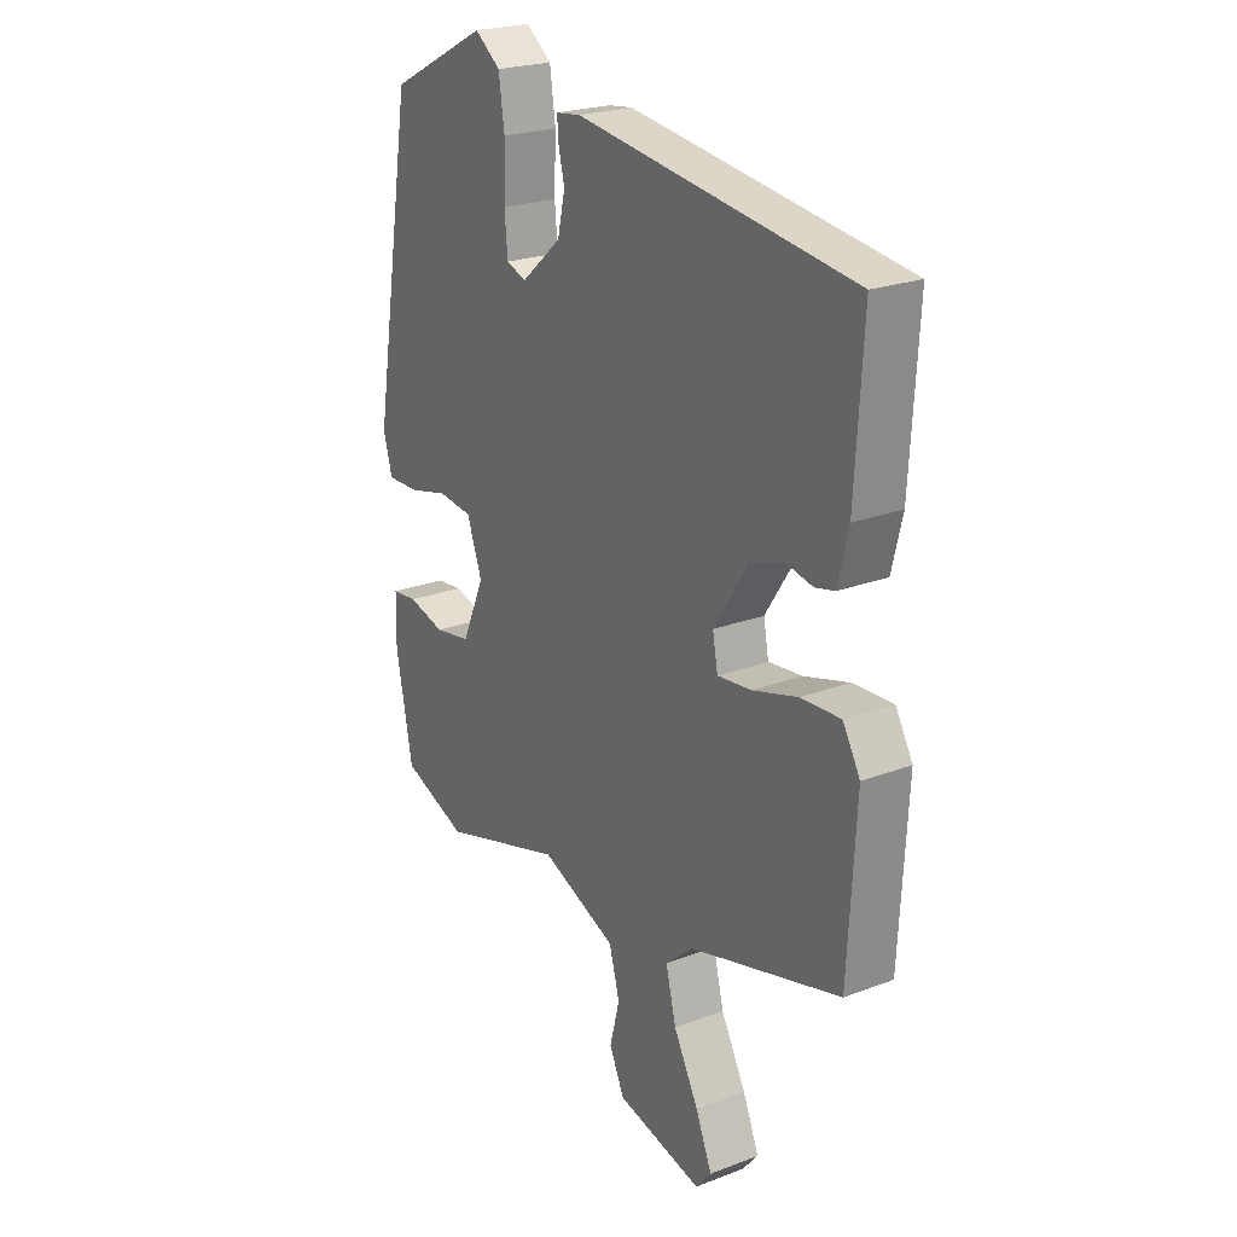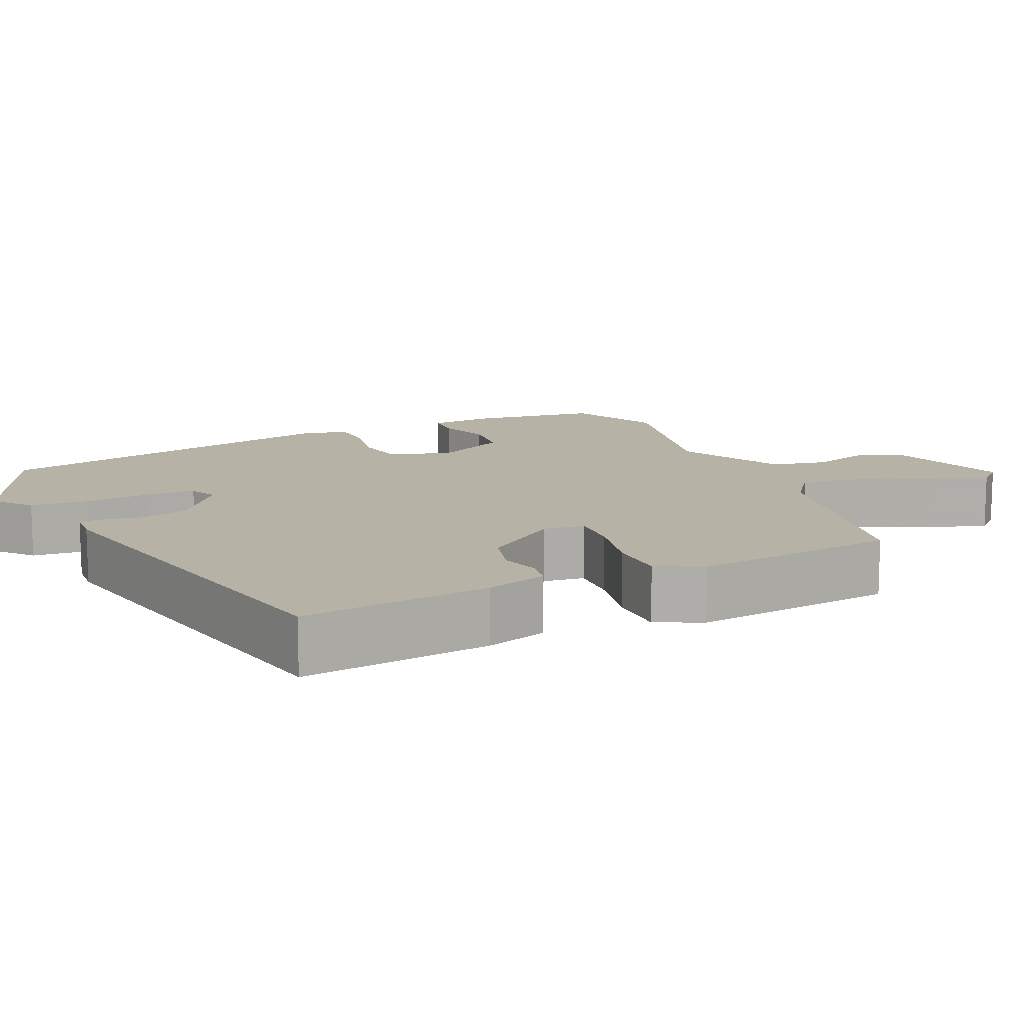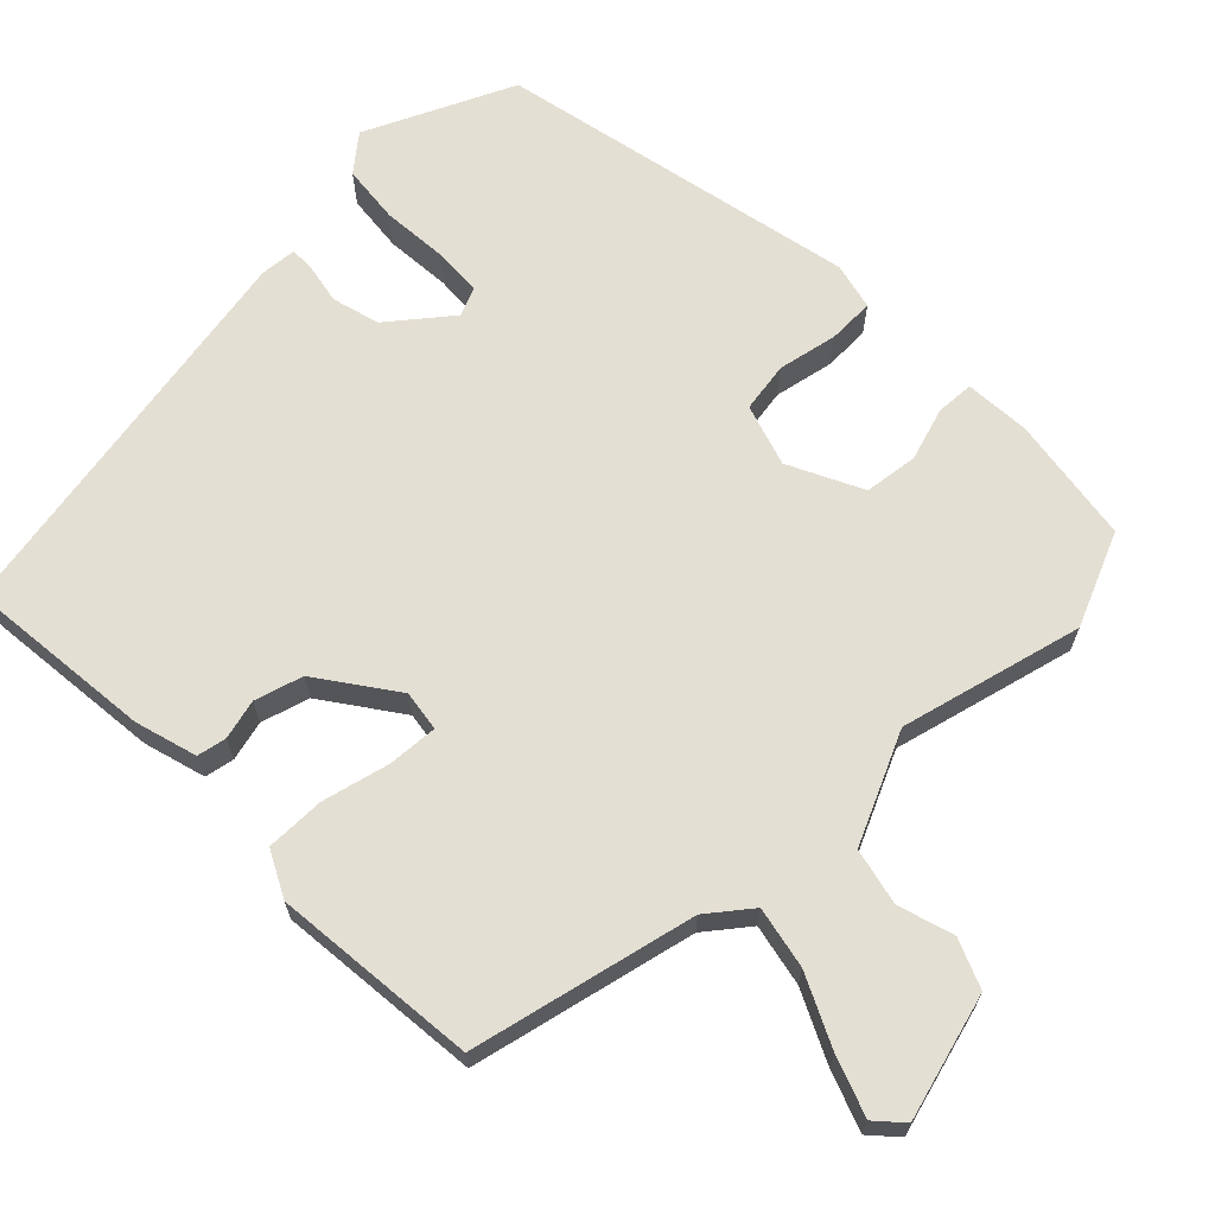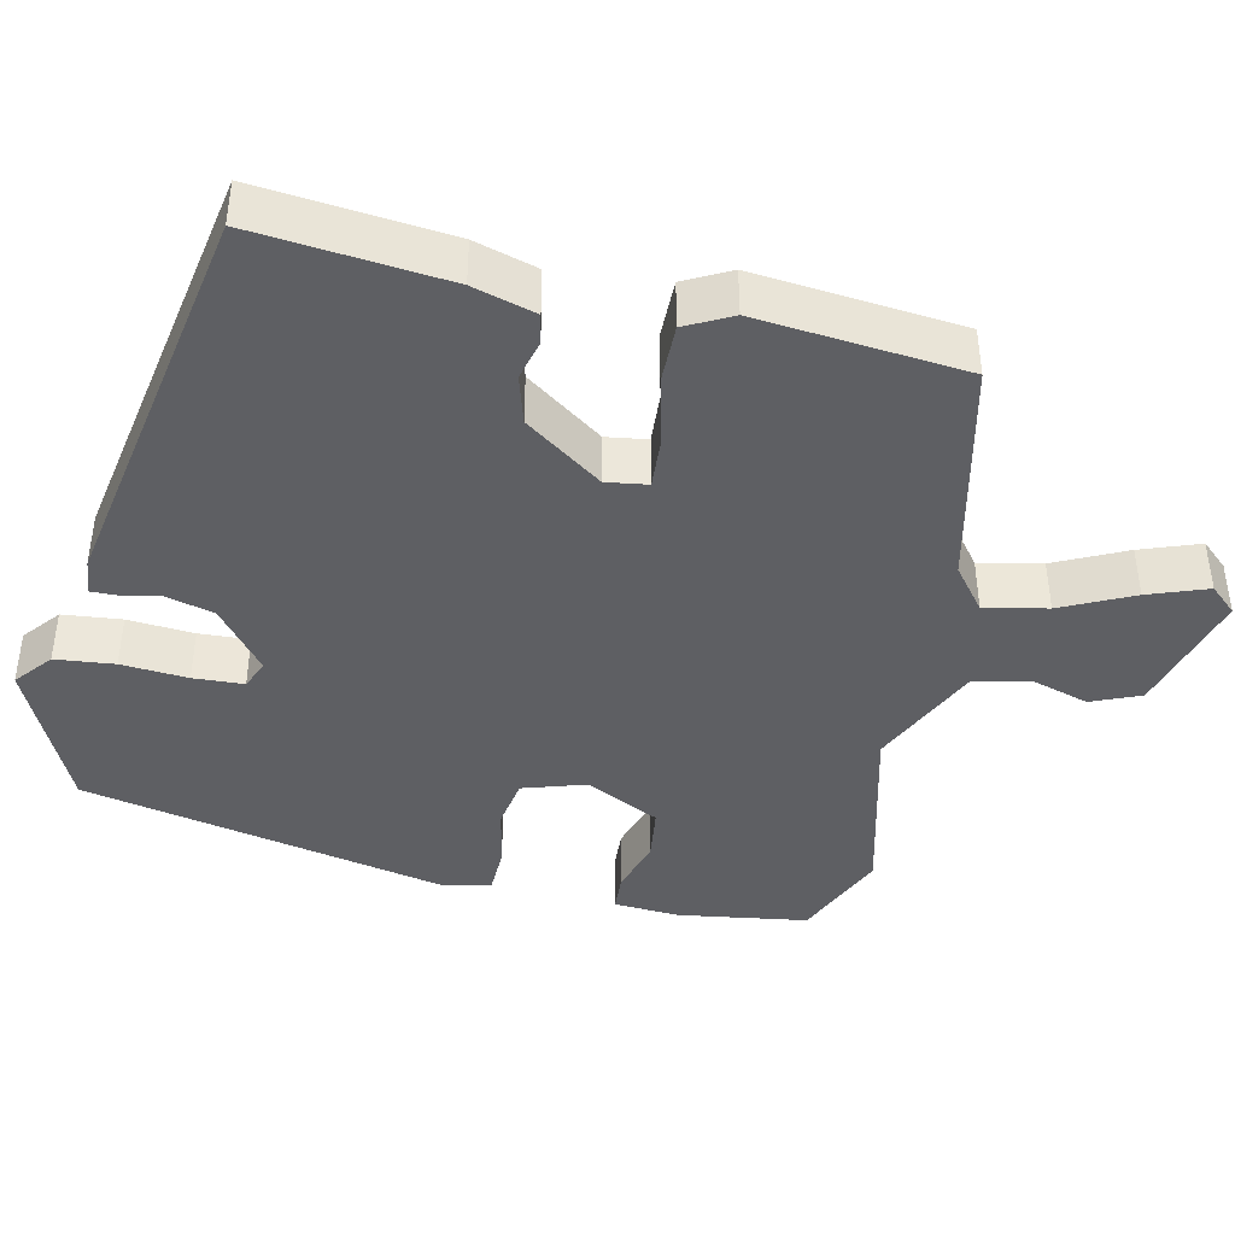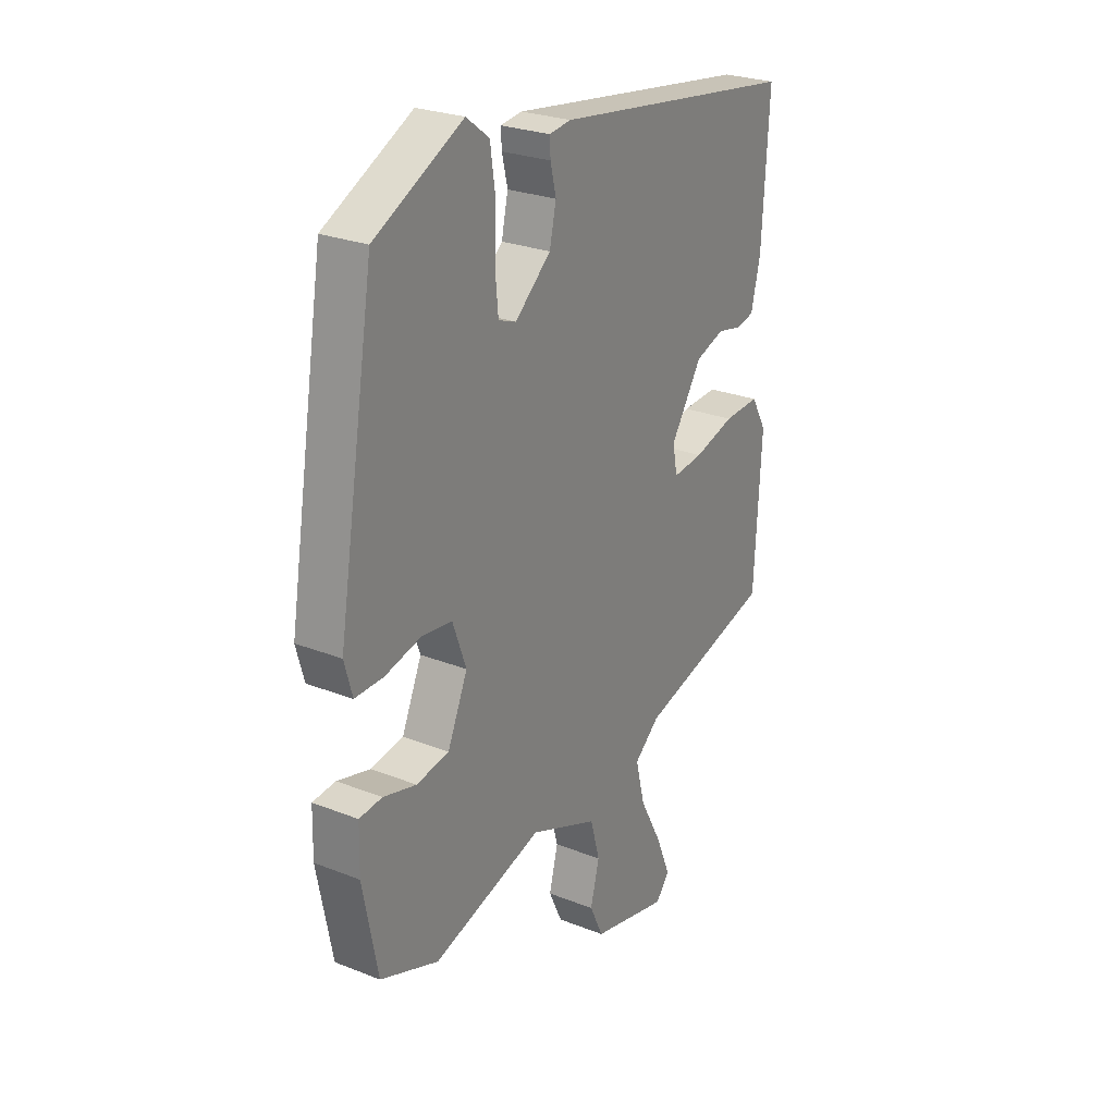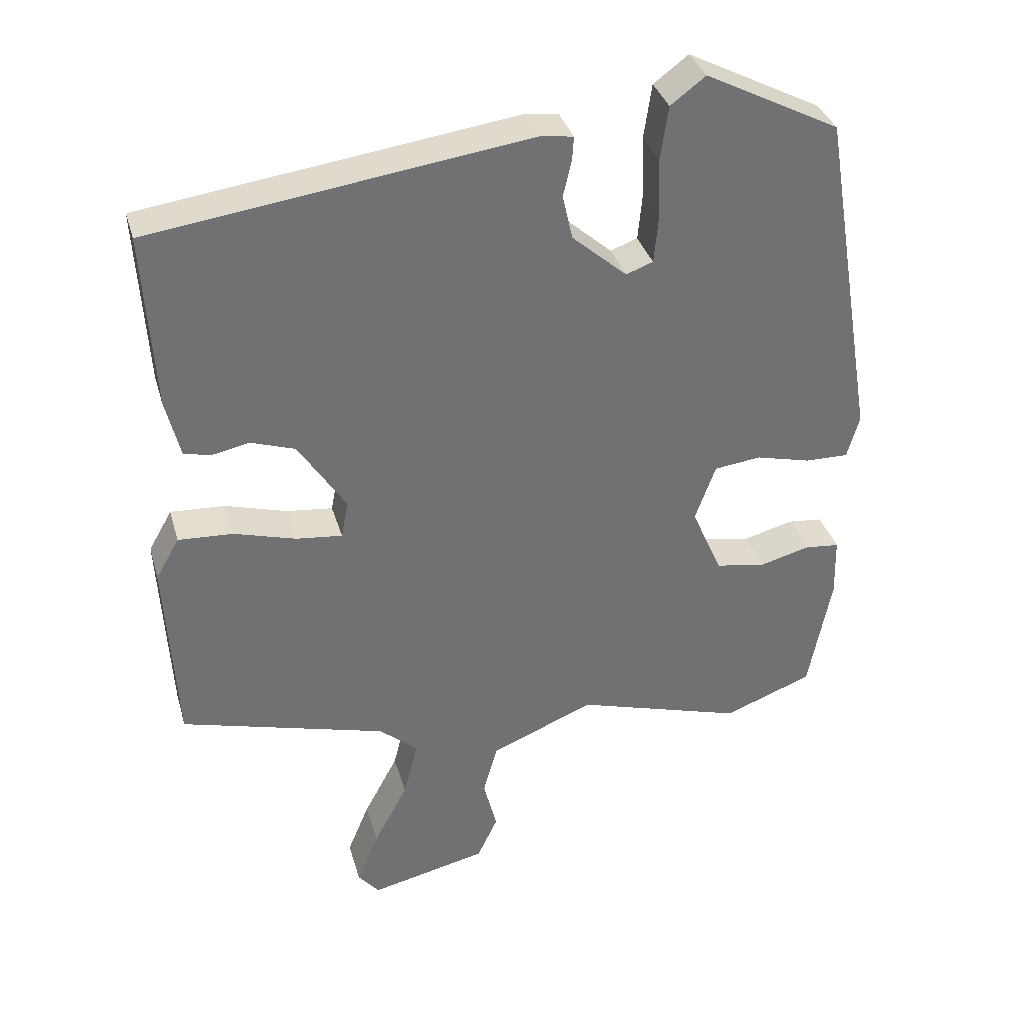
<metadata>
{"format":"obj","ext":"obj","renderer":"f3d","projection":"perspective","resolution":1024,"background":"white","views":[{"elev":23.0,"azim":57.1,"up":"+Z"},{"elev":12.5,"azim":62.1,"up":"+Y"},{"elev":66.6,"azim":133.2,"up":"+Y"},{"elev":-41.7,"azim":75.1,"up":"+Y"},{"elev":26.0,"azim":-57.9,"up":"+Z"},{"elev":35.0,"azim":164.7,"up":"+Z"}]}
</metadata>
<code>
v 0.475 0.07 0.417
v 0.46 0.07 0.169
v 0.44 0.07 0.087
v 0.402 0.07 0.078
v 0.349 0.07 0.089
v 0.287 0.07 0.068
v 0.22 0.07 -0.035
v 0.23 0.07 -0.088
v 0.295 0.07 -0.081
v 0.382 0.07 -0.056
v 0.459 0.07 -0.052
v 0.492 0.07 -0.11
v 0.477 0.07 -0.379
v 0.187 0.07 -0.458
v 0.133 0.07 -0.504
v 0.153 0.07 -0.584
v 0.201 0.07 -0.674
v 0.232 0.07 -0.749
v 0.202 0.07 -0.785
v 0.037 0.07 -0.747
v 0.008 0.07 -0.685
v 0.027 0.07 -0.611
v 0.007 0.07 -0.538
v -0.139 0.07 -0.478
v -0.375 0.07 -0.548
v -0.5 0.07 -0.5
v -0.532 0.07 -0.334
v -0.53 0.07 -0.249
v -0.481 0.07 -0.244
v -0.41 0.07 -0.263
v -0.34 0.07 -0.251
v -0.297 0.07 -0.153
v -0.326 0.07 -0.073
v -0.392 0.07 -0.065
v -0.469 0.07 -0.084
v -0.53 0.07 -0.085
v -0.547 0.07 -0.024
v -0.468 0.07 0.451
v -0.279 0.07 0.548
v -0.23 0.07 0.511
v -0.219 0.07 0.435
v -0.222 0.07 0.349
v -0.216 0.07 0.284
v -0.178 0.07 0.27
v -0.101 0.07 0.337
v -0.087 0.07 0.4
v -0.099 0.07 0.451
v -0.101 0.07 0.484
v -0.054 0.07 0.49
v 0.475 0 0.417
v 0.46 0 0.169
v 0.44 0 0.087
v 0.402 0 0.078
v 0.349 0 0.089
v 0.287 0 0.068
v 0.22 0 -0.035
v 0.23 0 -0.088
v 0.295 0 -0.081
v 0.382 0 -0.056
v 0.459 0 -0.052
v 0.492 0 -0.11
v 0.477 0 -0.379
v 0.187 0 -0.458
v 0.133 0 -0.504
v 0.153 0 -0.584
v 0.201 0 -0.674
v 0.232 0 -0.749
v 0.202 0 -0.785
v 0.037 0 -0.747
v 0.008 0 -0.685
v 0.027 0 -0.611
v 0.007 0 -0.538
v -0.139 0 -0.478
v -0.375 0 -0.548
v -0.5 0 -0.5
v -0.532 0 -0.334
v -0.53 0 -0.249
v -0.481 0 -0.244
v -0.41 0 -0.263
v -0.34 0 -0.251
v -0.297 0 -0.153
v -0.326 0 -0.073
v -0.392 0 -0.065
v -0.469 0 -0.084
v -0.53 0 -0.085
v -0.547 0 -0.024
v -0.468 0 0.451
v -0.279 0 0.548
v -0.23 0 0.511
v -0.219 0 0.435
v -0.222 0 0.349
v -0.216 0 0.284
v -0.178 0 0.27
v -0.101 0 0.337
v -0.087 0 0.4
v -0.099 0 0.451
v -0.101 0 0.484
v -0.054 0 0.49
f 3 4 5
f 2 3 5
f 1 2 5
f 49 1 5
f 48 49 5
f 47 48 5
f 46 47 5
f 45 46 5 6
f 44 45 6 7
f 43 44 7 8
f 40 41 42
f 39 40 42
f 38 39 42
f 37 38 42
f 36 37 42
f 35 36 42
f 34 35 42
f 33 34 42 43
f 32 33 43 8
f 28 29 30
f 27 28 30
f 26 27 30
f 25 26 30
f 24 25 30
f 23 24 30 31
f 20 21 22
f 19 20 22
f 18 19 22
f 17 18 22
f 16 17 22
f 15 16 22 23
f 32 8 9
f 31 32 9
f 23 31 9
f 15 23 9
f 14 15 9
f 12 13 14
f 11 12 14
f 10 11 14
f 9 10 14
f 54 53 52
f 54 52 51
f 54 51 50
f 54 50 98
f 54 98 97
f 54 97 96
f 54 96 95
f 55 54 95 94
f 56 55 94 93
f 57 56 93 92
f 91 90 89
f 91 89 88
f 91 88 87
f 91 87 86
f 91 86 85
f 91 85 84
f 91 84 83
f 92 91 83 82
f 57 92 82 81
f 79 78 77
f 79 77 76
f 79 76 75
f 79 75 74
f 79 74 73
f 80 79 73 72
f 71 70 69
f 71 69 68
f 71 68 67
f 71 67 66
f 71 66 65
f 72 71 65 64
f 58 57 81
f 58 81 80
f 58 80 72
f 58 72 64
f 58 64 63
f 63 62 61
f 63 61 60
f 63 60 59
f 63 59 58
f 1 50 51 2
f 2 51 52 3
f 3 52 53 4
f 4 53 54 5
f 5 54 55 6
f 6 55 56 7
f 7 56 57 8
f 8 57 58 9
f 9 58 59 10
f 10 59 60 11
f 11 60 61 12
f 12 61 62 13
f 13 62 63 14
f 14 63 64 15
f 15 64 65 16
f 16 65 66 17
f 17 66 67 18
f 18 67 68 19
f 19 68 69 20
f 20 69 70 21
f 21 70 71 22
f 22 71 72 23
f 23 72 73 24
f 24 73 74 25
f 25 74 75 26
f 26 75 76 27
f 27 76 77 28
f 28 77 78 29
f 29 78 79 30
f 30 79 80 31
f 31 80 81 32
f 32 81 82 33
f 33 82 83 34
f 34 83 84 35
f 35 84 85 36
f 36 85 86 37
f 37 86 87 38
f 38 87 88 39
f 39 88 89 40
f 40 89 90 41
f 41 90 91 42
f 42 91 92 43
f 43 92 93 44
f 44 93 94 45
f 45 94 95 46
f 46 95 96 47
f 47 96 97 48
f 48 97 98 49
f 49 98 50 1

</code>
